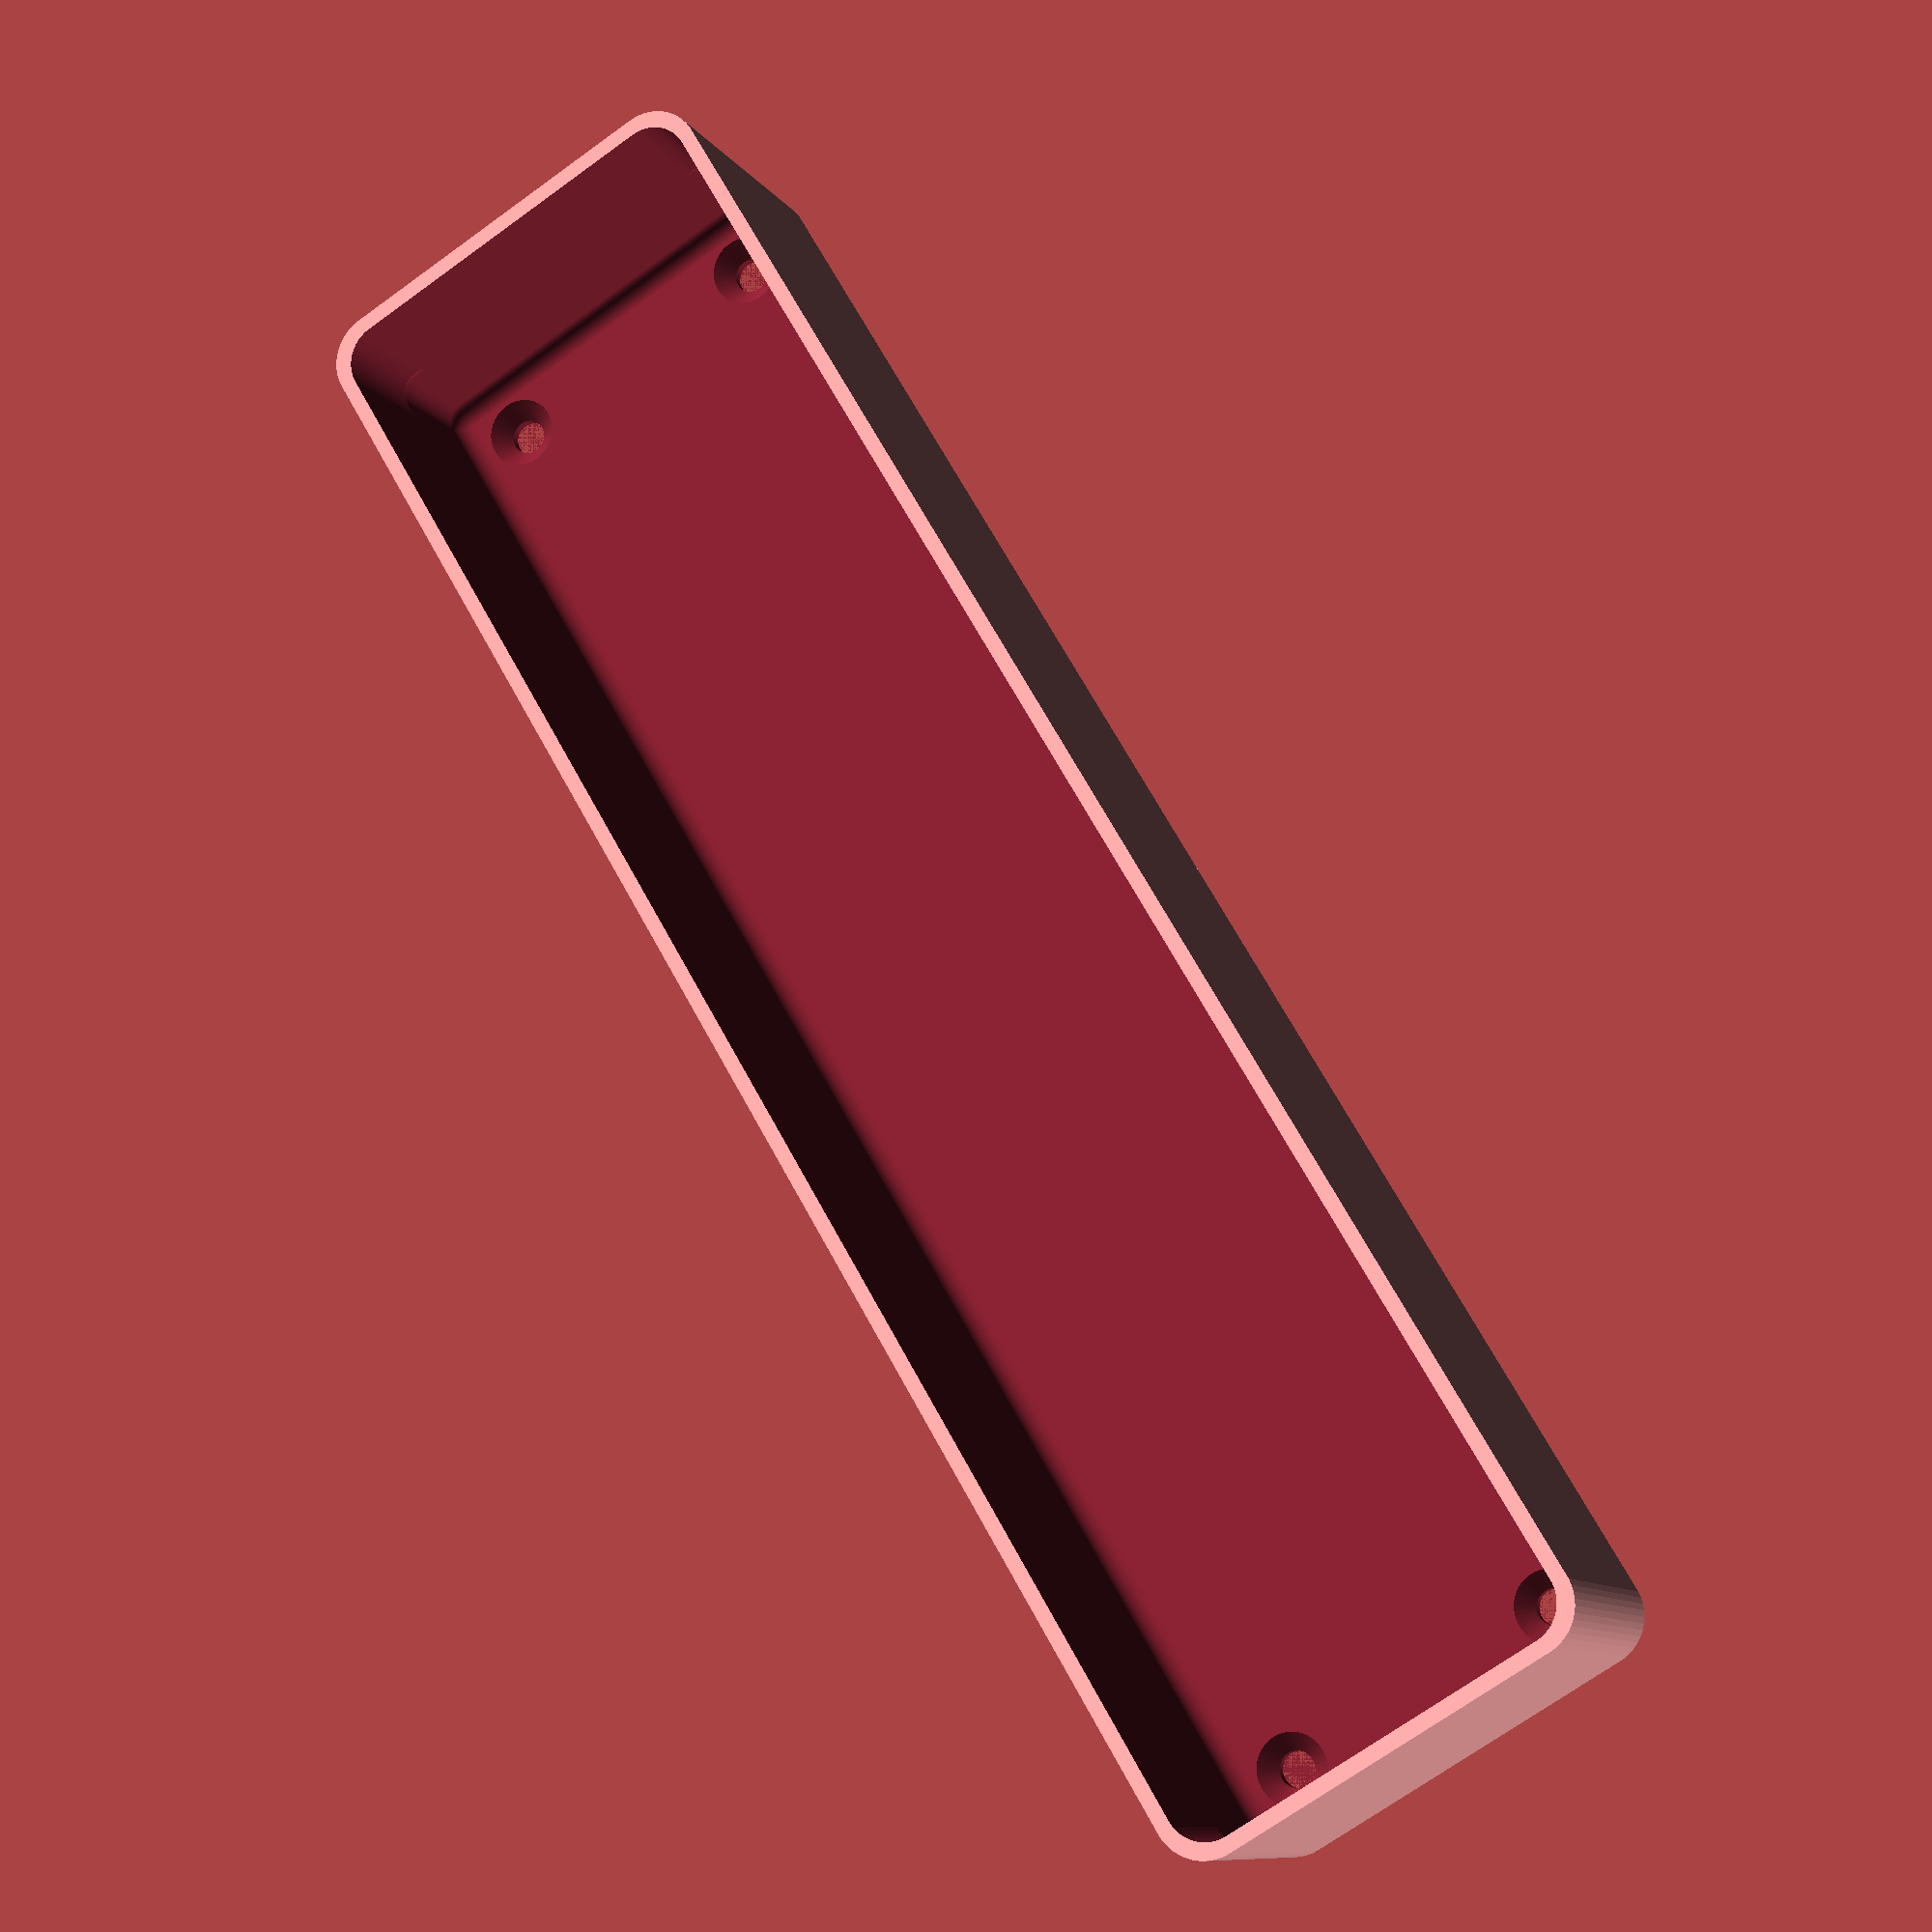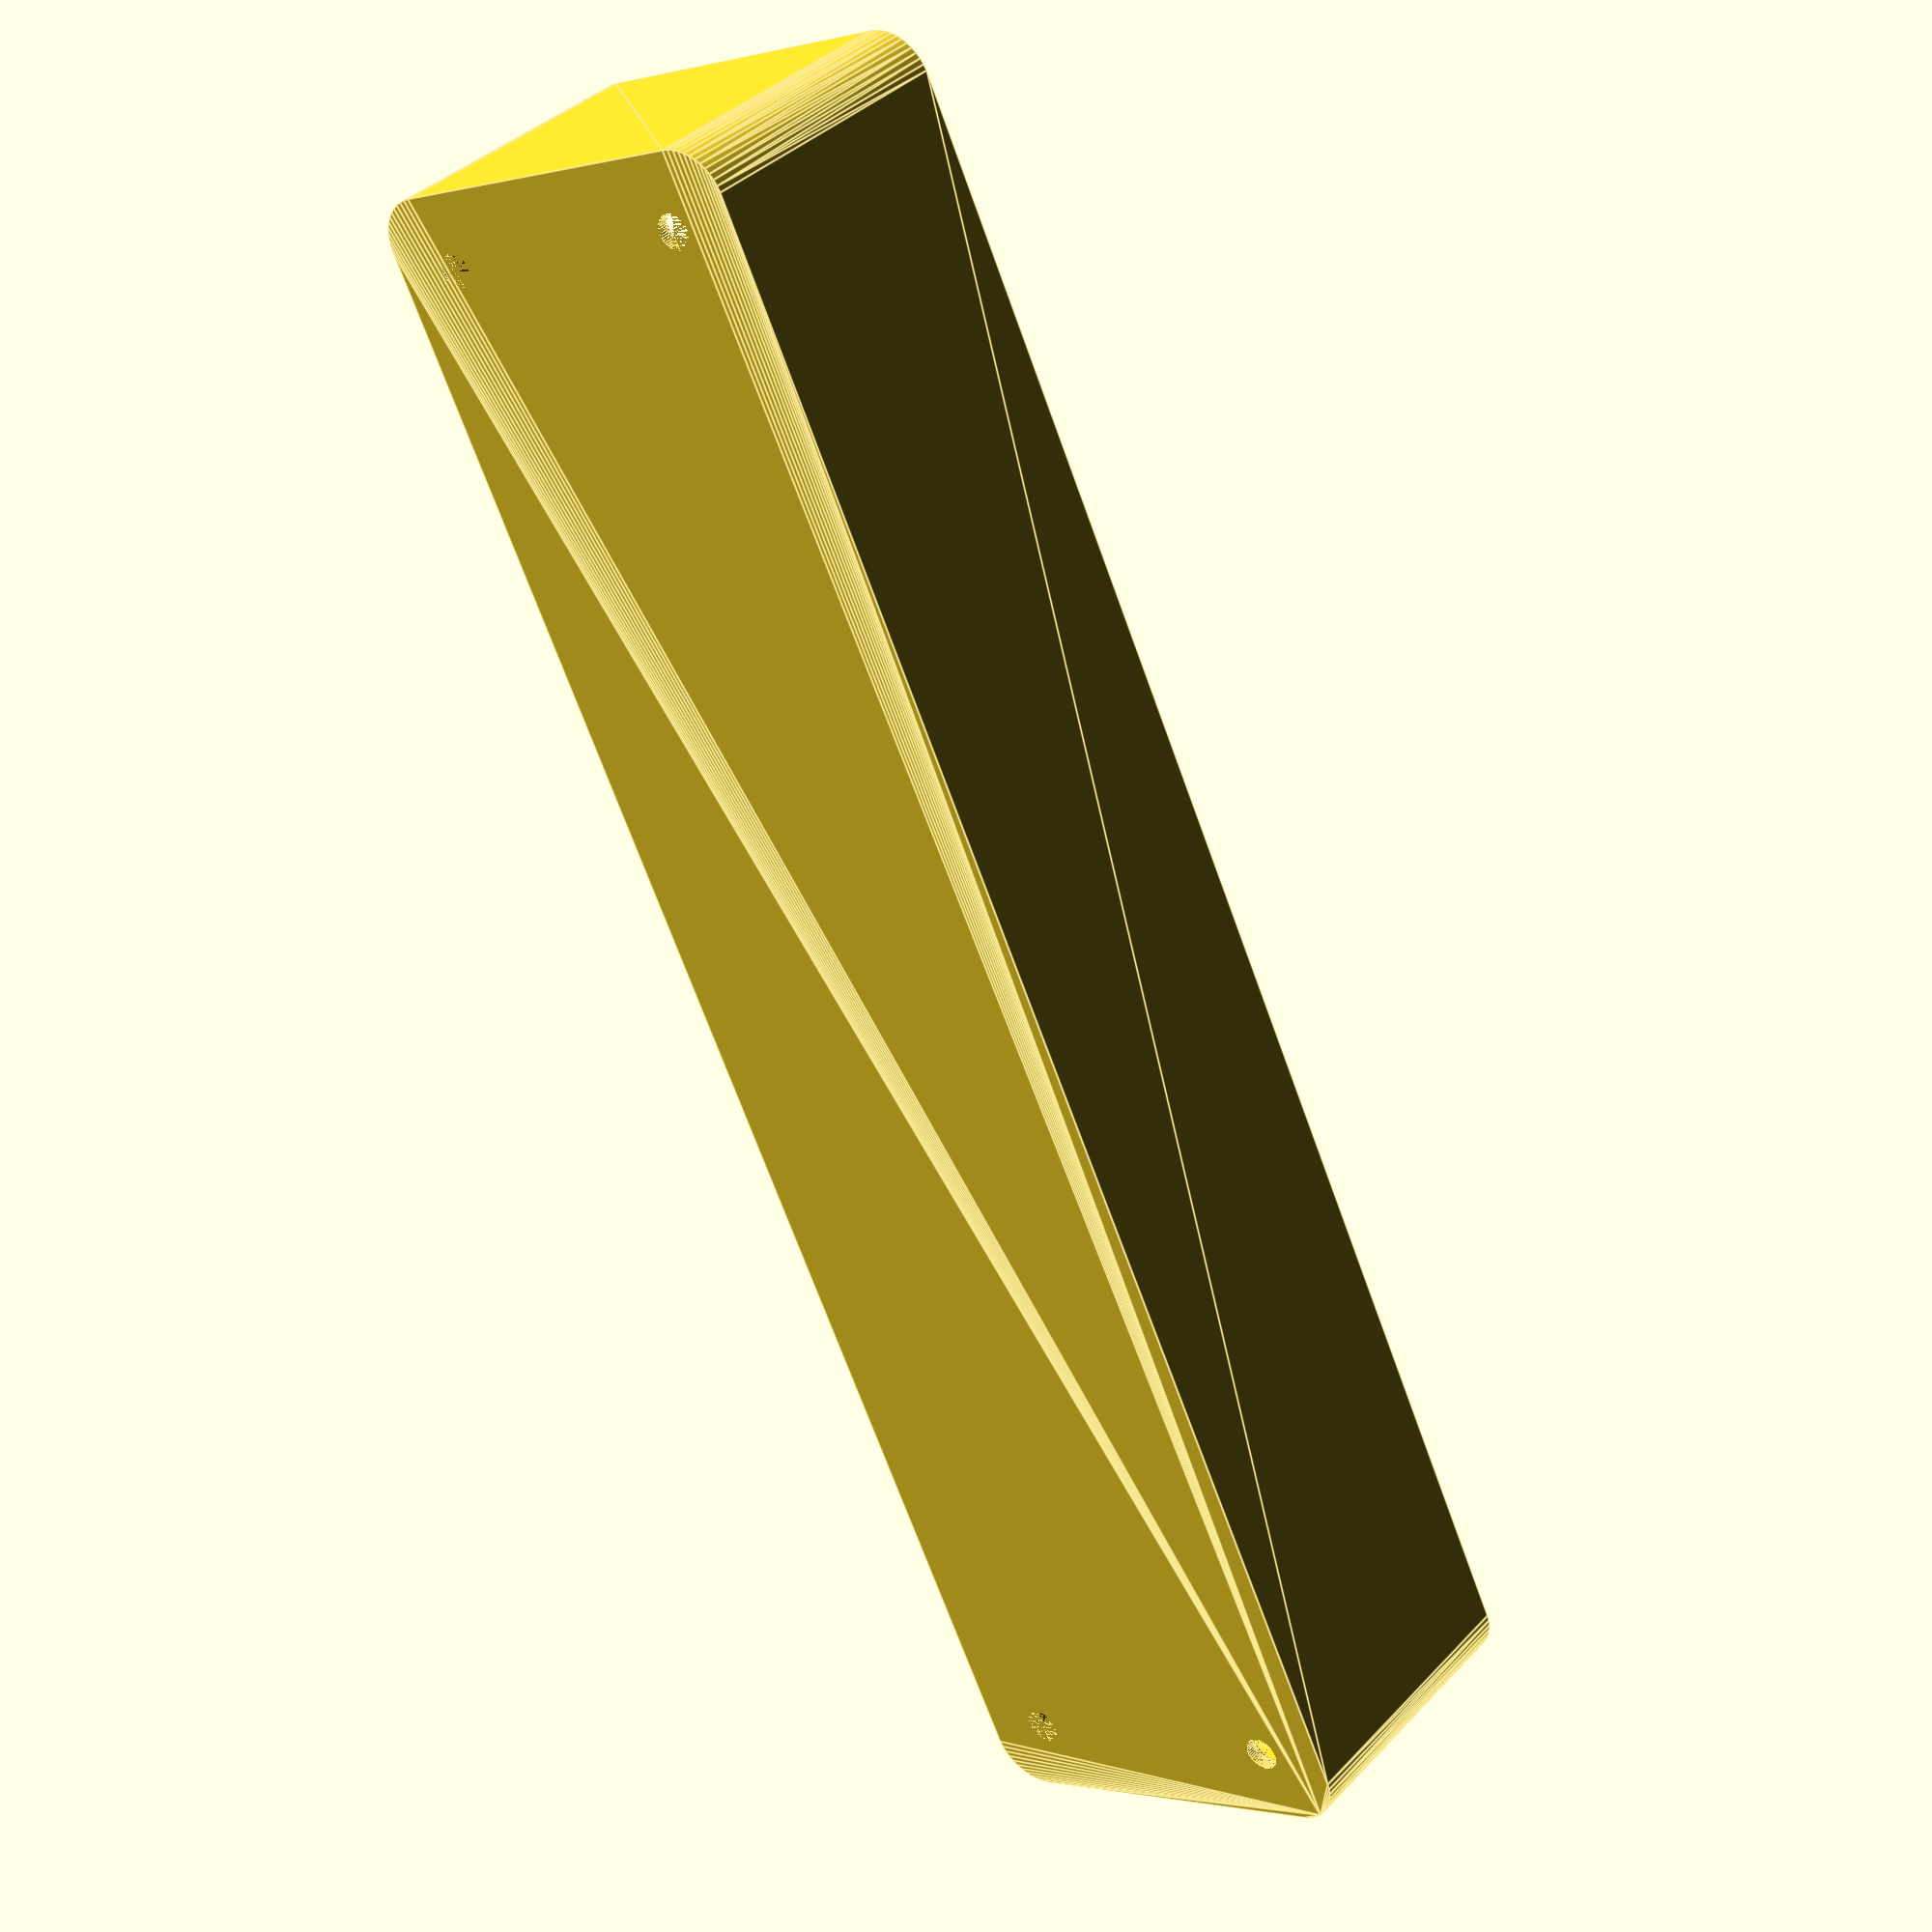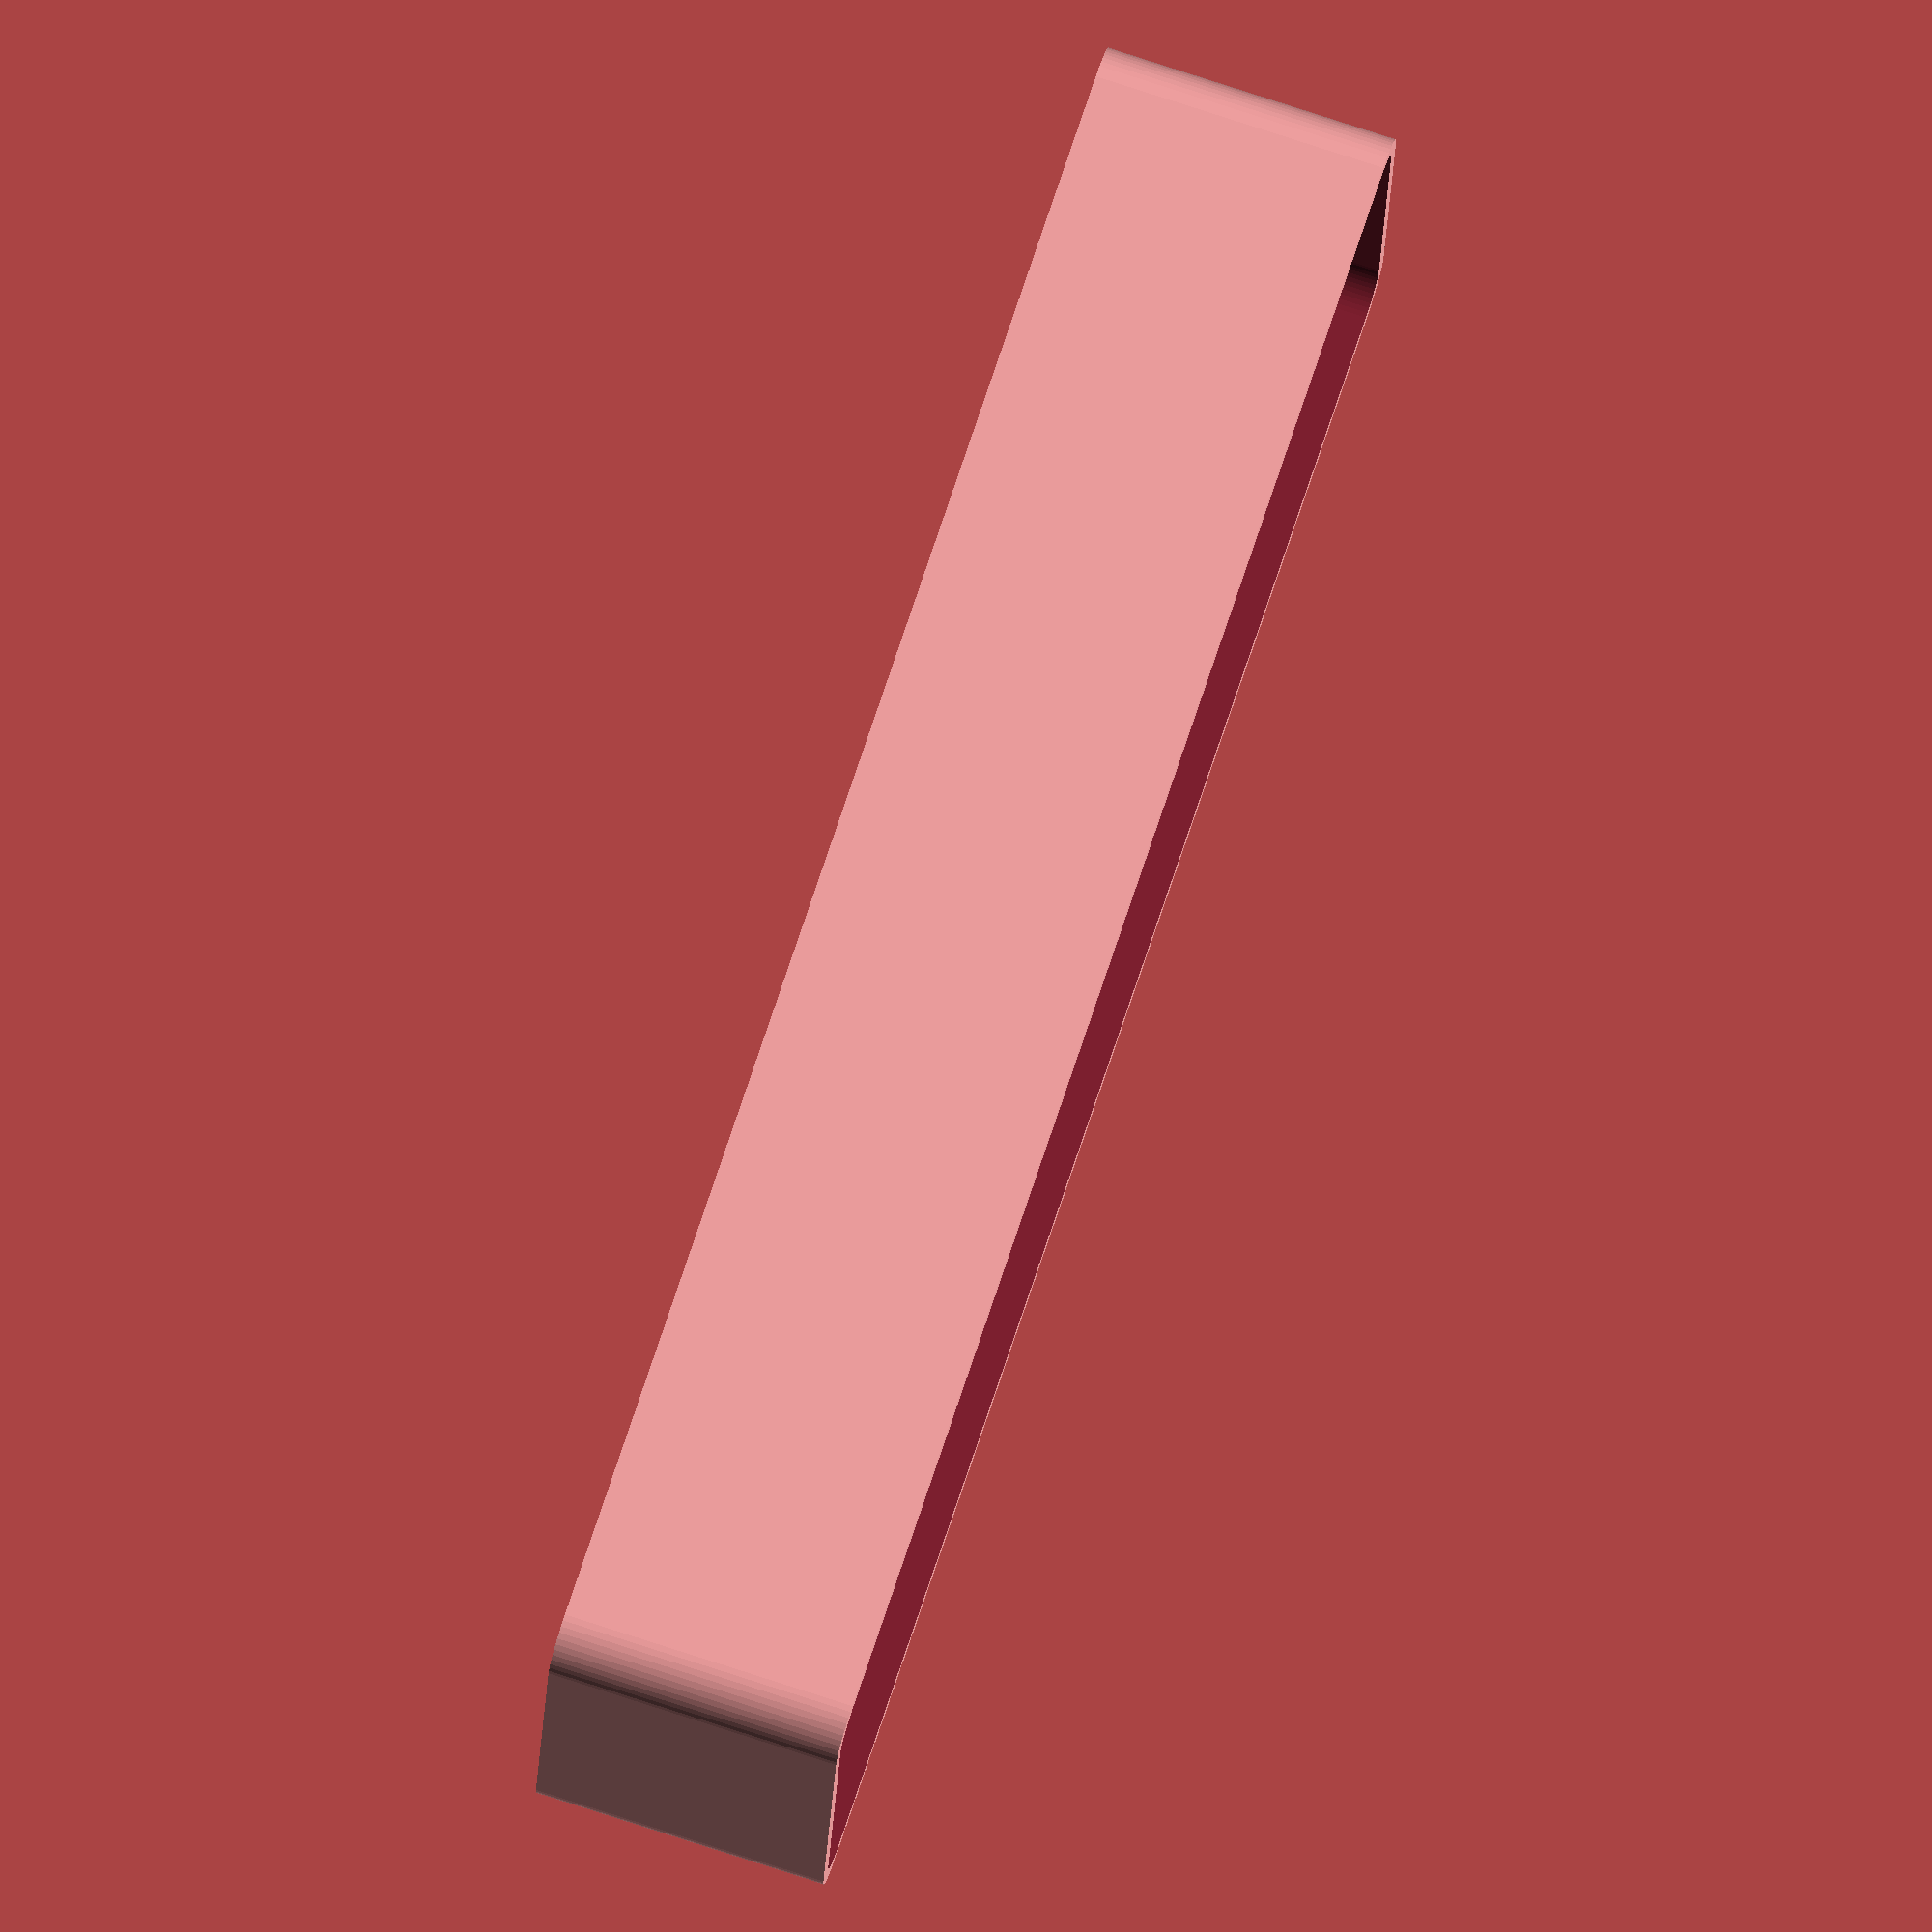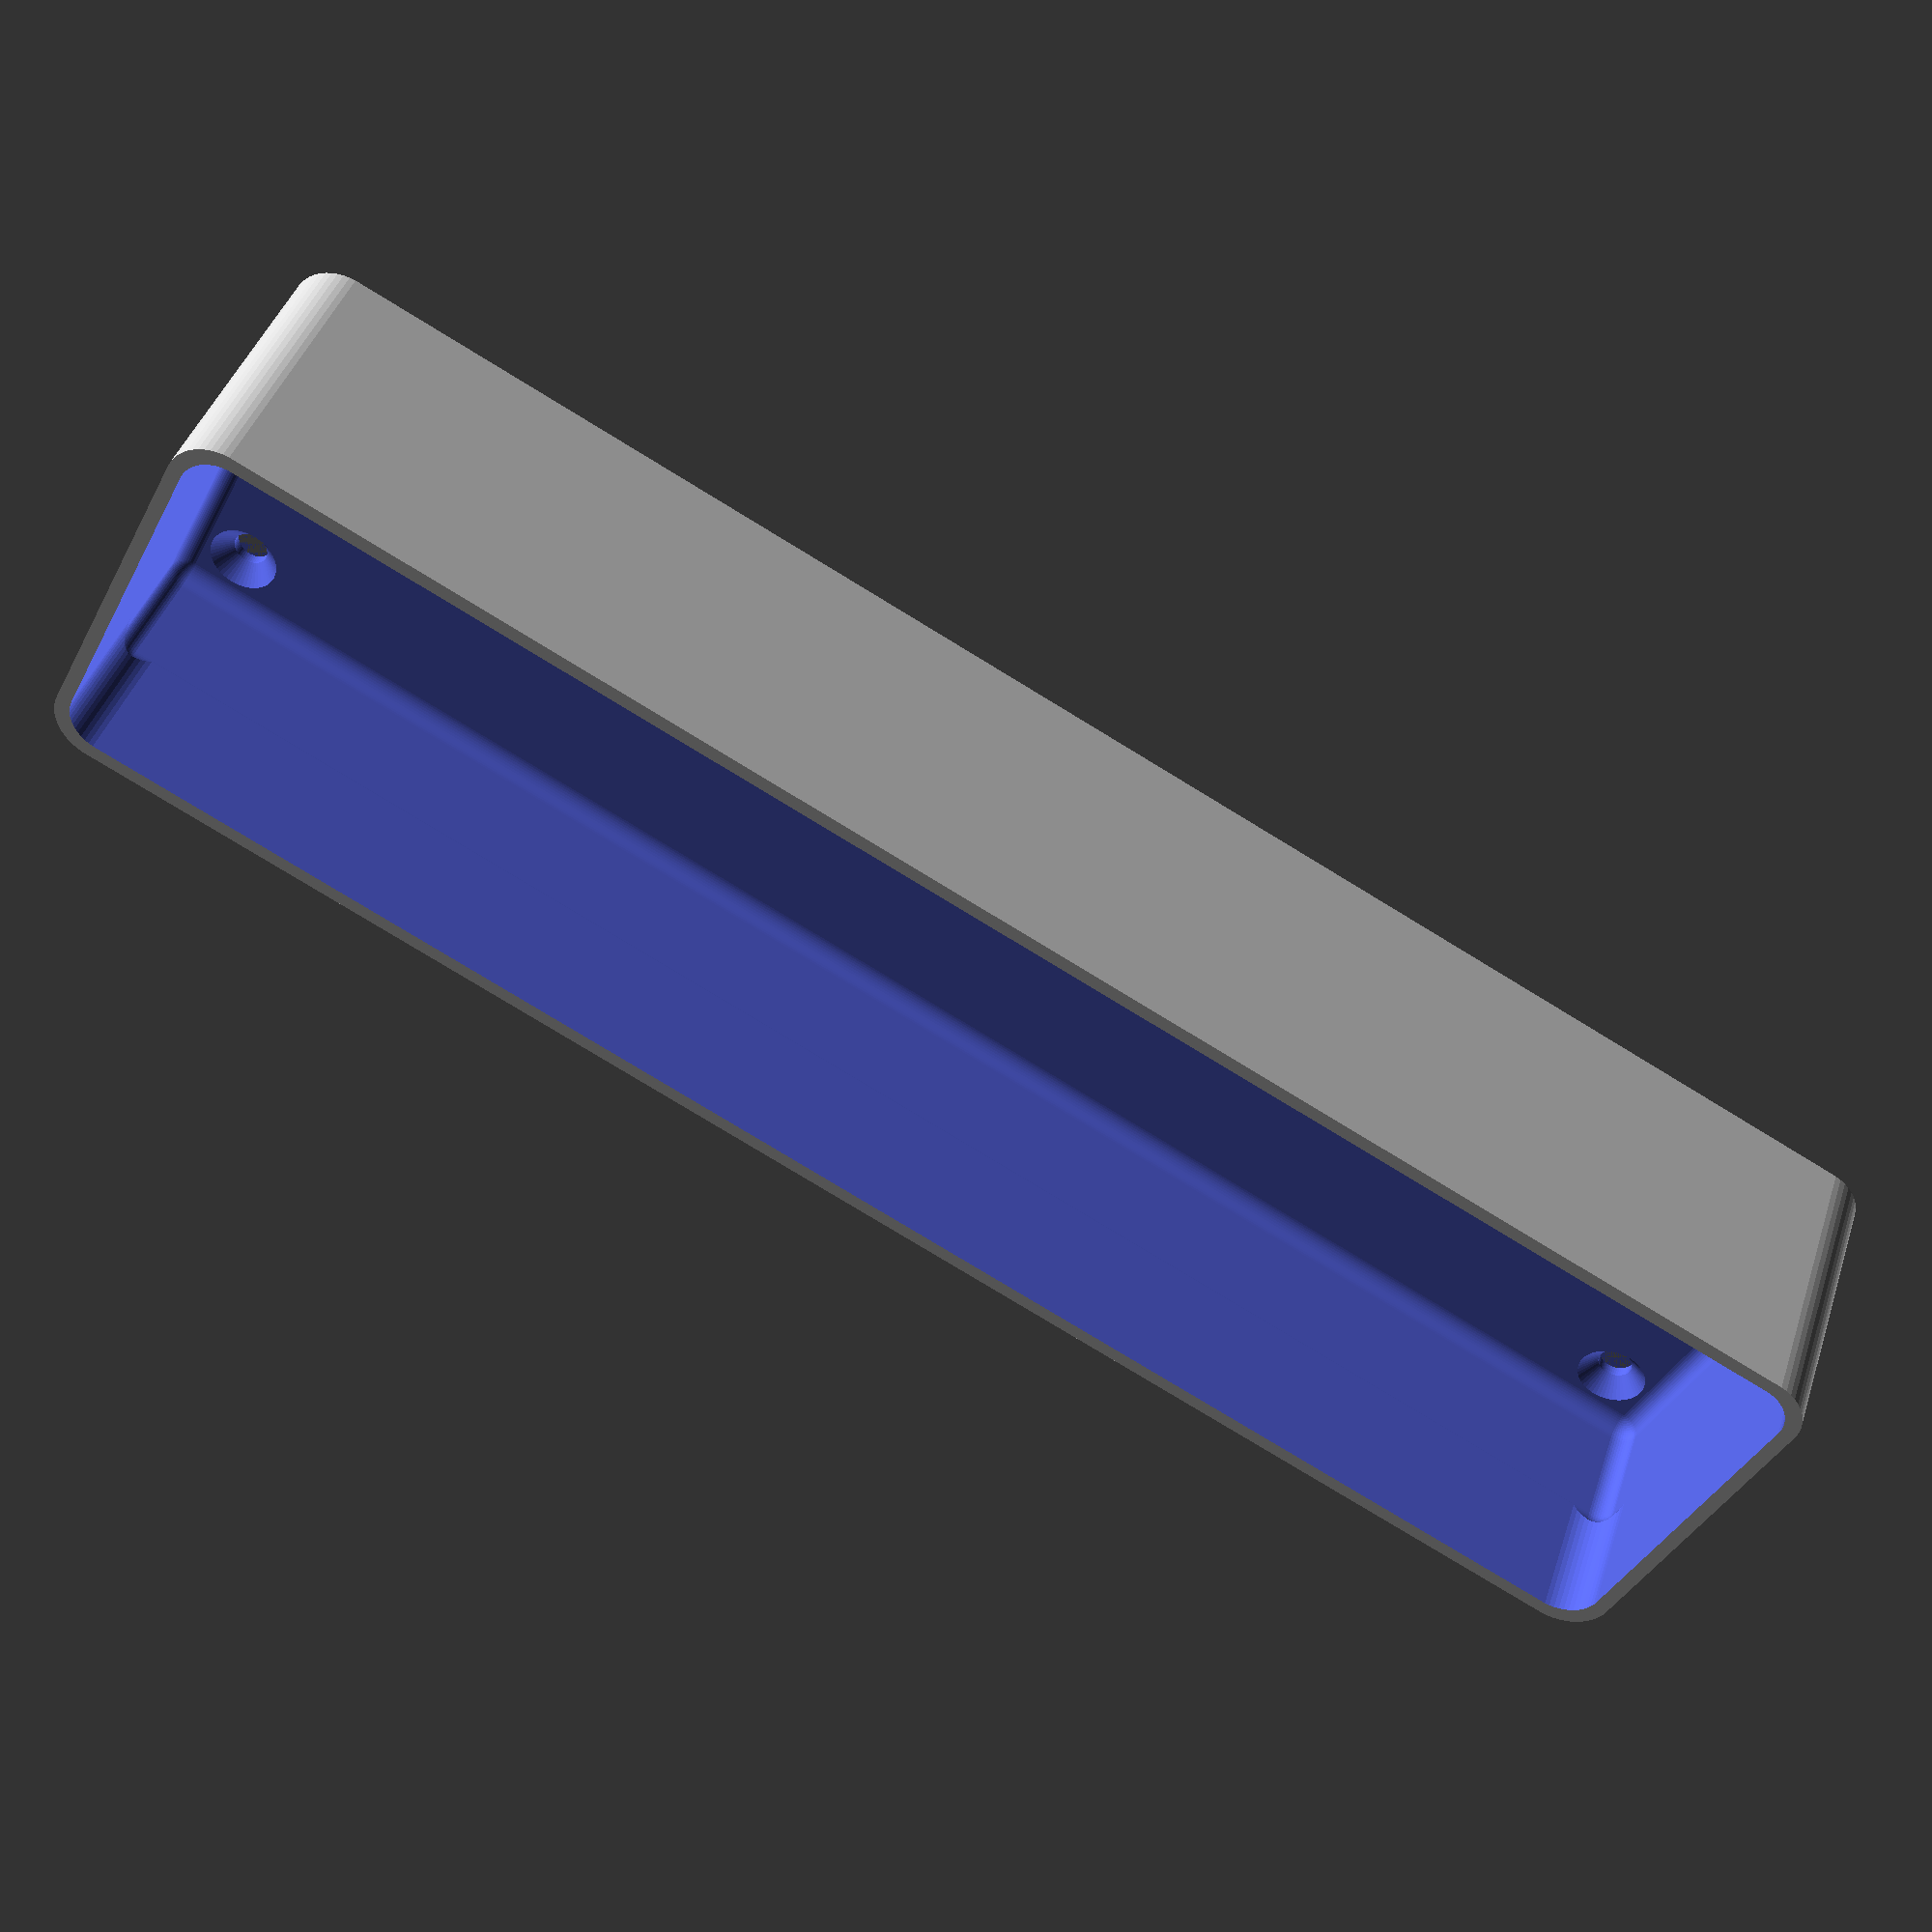
<openscad>
$fn = 50;


difference() {
	difference() {
		union() {
			hull() {
				translate(v = [-85.0000000000, 17.5000000000, 0]) {
					cylinder(h = 30, r = 5);
				}
				translate(v = [85.0000000000, 17.5000000000, 0]) {
					cylinder(h = 30, r = 5);
				}
				translate(v = [-85.0000000000, -17.5000000000, 0]) {
					cylinder(h = 30, r = 5);
				}
				translate(v = [85.0000000000, -17.5000000000, 0]) {
					cylinder(h = 30, r = 5);
				}
			}
		}
		union() {
			translate(v = [-82.5000000000, -15.0000000000, 3]) {
				rotate(a = [0, 0, 0]) {
					difference() {
						union() {
							translate(v = [0, 0, -3.0000000000]) {
								cylinder(h = 3, r = 1.5000000000);
							}
							translate(v = [0, 0, -1.9000000000]) {
								cylinder(h = 1.9000000000, r1 = 1.8000000000, r2 = 3.6000000000);
							}
							cylinder(h = 250, r = 3.6000000000);
							translate(v = [0, 0, -3.0000000000]) {
								cylinder(h = 3, r = 1.8000000000);
							}
							translate(v = [0, 0, -3.0000000000]) {
								cylinder(h = 3, r = 1.5000000000);
							}
						}
						union();
					}
				}
			}
			translate(v = [82.5000000000, -15.0000000000, 3]) {
				rotate(a = [0, 0, 0]) {
					difference() {
						union() {
							translate(v = [0, 0, -3.0000000000]) {
								cylinder(h = 3, r = 1.5000000000);
							}
							translate(v = [0, 0, -1.9000000000]) {
								cylinder(h = 1.9000000000, r1 = 1.8000000000, r2 = 3.6000000000);
							}
							cylinder(h = 250, r = 3.6000000000);
							translate(v = [0, 0, -3.0000000000]) {
								cylinder(h = 3, r = 1.8000000000);
							}
							translate(v = [0, 0, -3.0000000000]) {
								cylinder(h = 3, r = 1.5000000000);
							}
						}
						union();
					}
				}
			}
			translate(v = [-82.5000000000, 15.0000000000, 3]) {
				rotate(a = [0, 0, 0]) {
					difference() {
						union() {
							translate(v = [0, 0, -3.0000000000]) {
								cylinder(h = 3, r = 1.5000000000);
							}
							translate(v = [0, 0, -1.9000000000]) {
								cylinder(h = 1.9000000000, r1 = 1.8000000000, r2 = 3.6000000000);
							}
							cylinder(h = 250, r = 3.6000000000);
							translate(v = [0, 0, -3.0000000000]) {
								cylinder(h = 3, r = 1.8000000000);
							}
							translate(v = [0, 0, -3.0000000000]) {
								cylinder(h = 3, r = 1.5000000000);
							}
						}
						union();
					}
				}
			}
			translate(v = [82.5000000000, 15.0000000000, 3]) {
				rotate(a = [0, 0, 0]) {
					difference() {
						union() {
							translate(v = [0, 0, -3.0000000000]) {
								cylinder(h = 3, r = 1.5000000000);
							}
							translate(v = [0, 0, -1.9000000000]) {
								cylinder(h = 1.9000000000, r1 = 1.8000000000, r2 = 3.6000000000);
							}
							cylinder(h = 250, r = 3.6000000000);
							translate(v = [0, 0, -3.0000000000]) {
								cylinder(h = 3, r = 1.8000000000);
							}
							translate(v = [0, 0, -3.0000000000]) {
								cylinder(h = 3, r = 1.5000000000);
							}
						}
						union();
					}
				}
			}
			translate(v = [0, 0, 2.9925000000]) {
				hull() {
					union() {
						translate(v = [-84.5000000000, 17.0000000000, 4]) {
							cylinder(h = 67, r = 4);
						}
						translate(v = [-84.5000000000, 17.0000000000, 4]) {
							sphere(r = 4);
						}
						translate(v = [-84.5000000000, 17.0000000000, 71]) {
							sphere(r = 4);
						}
					}
					union() {
						translate(v = [84.5000000000, 17.0000000000, 4]) {
							cylinder(h = 67, r = 4);
						}
						translate(v = [84.5000000000, 17.0000000000, 4]) {
							sphere(r = 4);
						}
						translate(v = [84.5000000000, 17.0000000000, 71]) {
							sphere(r = 4);
						}
					}
					union() {
						translate(v = [-84.5000000000, -17.0000000000, 4]) {
							cylinder(h = 67, r = 4);
						}
						translate(v = [-84.5000000000, -17.0000000000, 4]) {
							sphere(r = 4);
						}
						translate(v = [-84.5000000000, -17.0000000000, 71]) {
							sphere(r = 4);
						}
					}
					union() {
						translate(v = [84.5000000000, -17.0000000000, 4]) {
							cylinder(h = 67, r = 4);
						}
						translate(v = [84.5000000000, -17.0000000000, 4]) {
							sphere(r = 4);
						}
						translate(v = [84.5000000000, -17.0000000000, 71]) {
							sphere(r = 4);
						}
					}
				}
			}
		}
	}
	union() {
		translate(v = [0, 0, 2.9925000000]) {
			hull() {
				union() {
					translate(v = [-86.5000000000, 19.0000000000, 2]) {
						cylinder(h = 11, r = 2);
					}
					translate(v = [-86.5000000000, 19.0000000000, 2]) {
						sphere(r = 2);
					}
					translate(v = [-86.5000000000, 19.0000000000, 13]) {
						sphere(r = 2);
					}
				}
				union() {
					translate(v = [86.5000000000, 19.0000000000, 2]) {
						cylinder(h = 11, r = 2);
					}
					translate(v = [86.5000000000, 19.0000000000, 2]) {
						sphere(r = 2);
					}
					translate(v = [86.5000000000, 19.0000000000, 13]) {
						sphere(r = 2);
					}
				}
				union() {
					translate(v = [-86.5000000000, -19.0000000000, 2]) {
						cylinder(h = 11, r = 2);
					}
					translate(v = [-86.5000000000, -19.0000000000, 2]) {
						sphere(r = 2);
					}
					translate(v = [-86.5000000000, -19.0000000000, 13]) {
						sphere(r = 2);
					}
				}
				union() {
					translate(v = [86.5000000000, -19.0000000000, 2]) {
						cylinder(h = 11, r = 2);
					}
					translate(v = [86.5000000000, -19.0000000000, 2]) {
						sphere(r = 2);
					}
					translate(v = [86.5000000000, -19.0000000000, 13]) {
						sphere(r = 2);
					}
				}
			}
		}
	}
}
</openscad>
<views>
elev=189.7 azim=239.3 roll=160.3 proj=p view=wireframe
elev=143.3 azim=295.1 roll=323.0 proj=p view=edges
elev=103.0 azim=186.6 roll=251.9 proj=o view=wireframe
elev=137.7 azim=26.5 roll=162.6 proj=p view=wireframe
</views>
